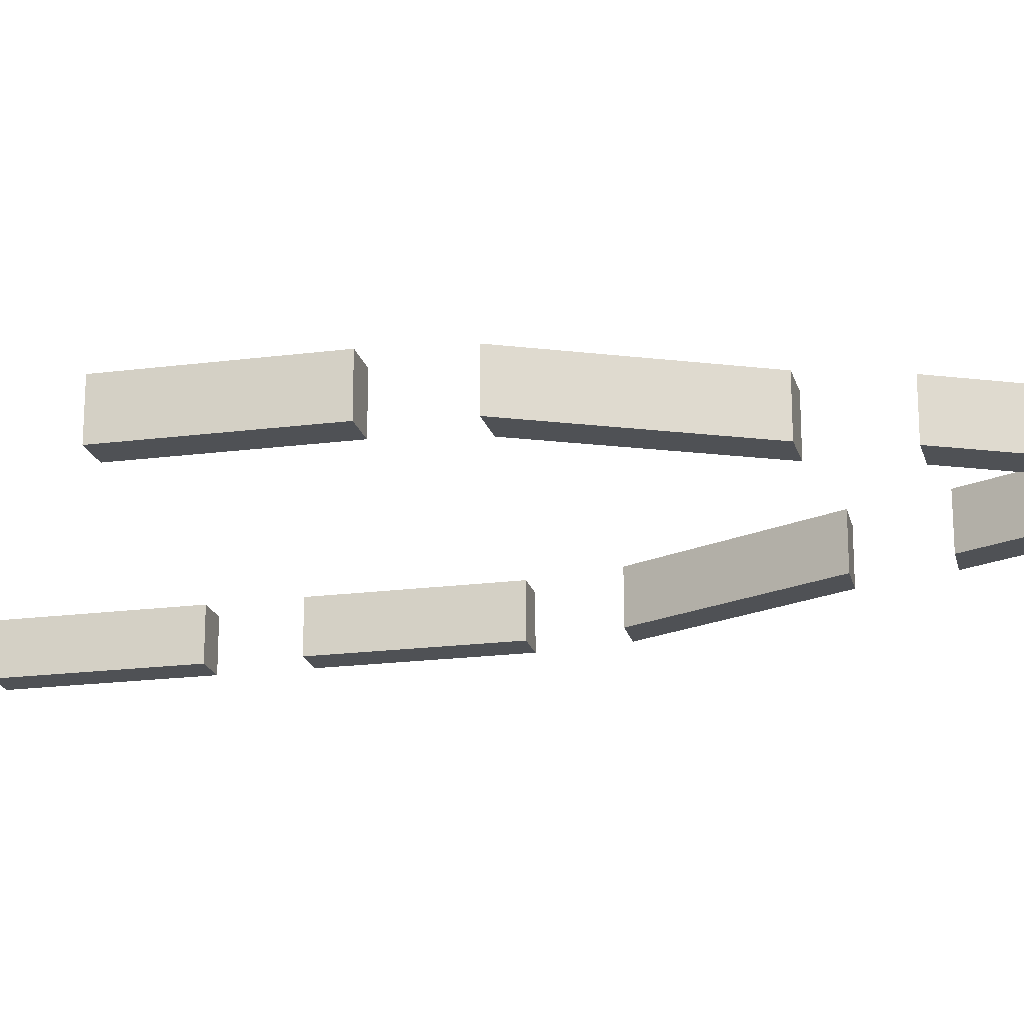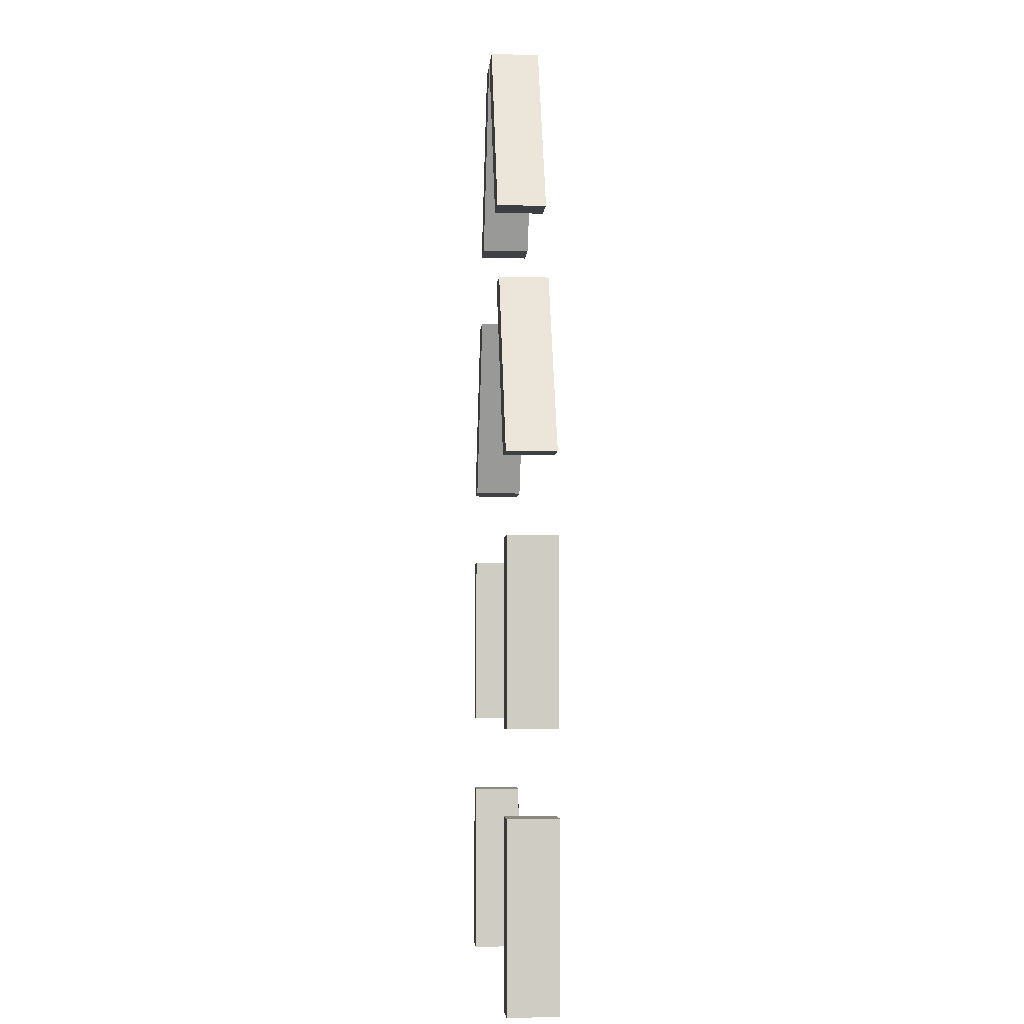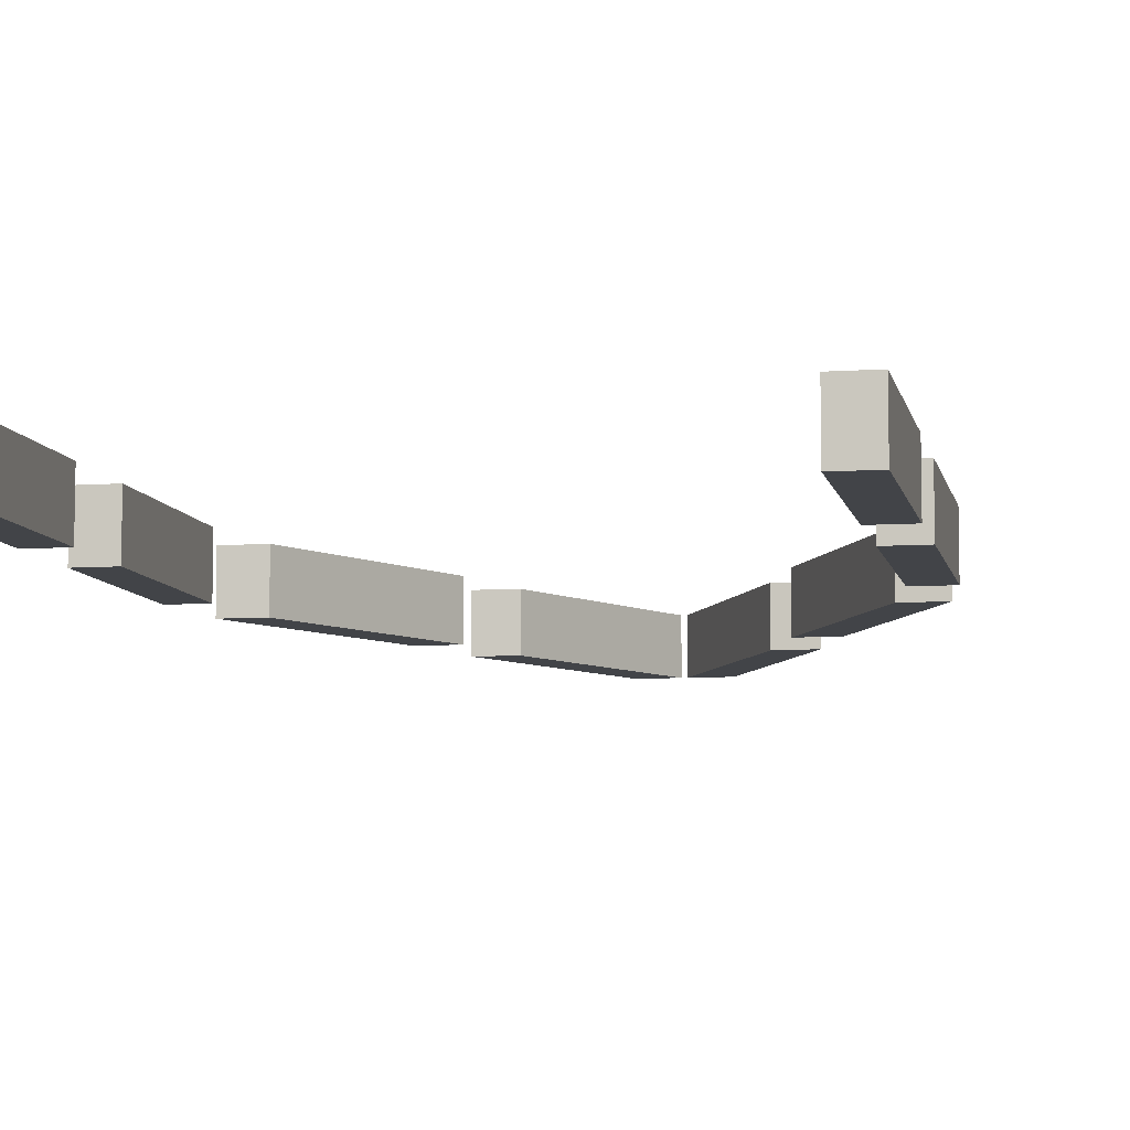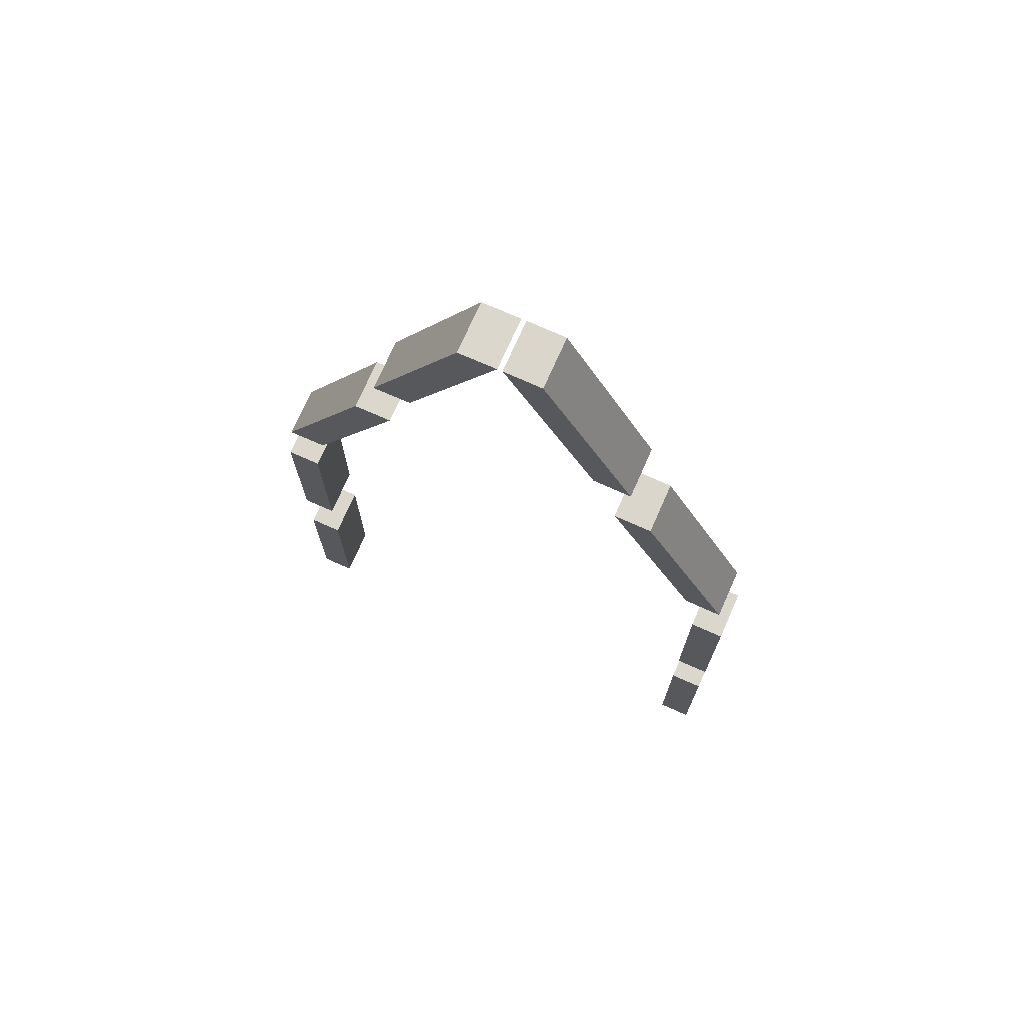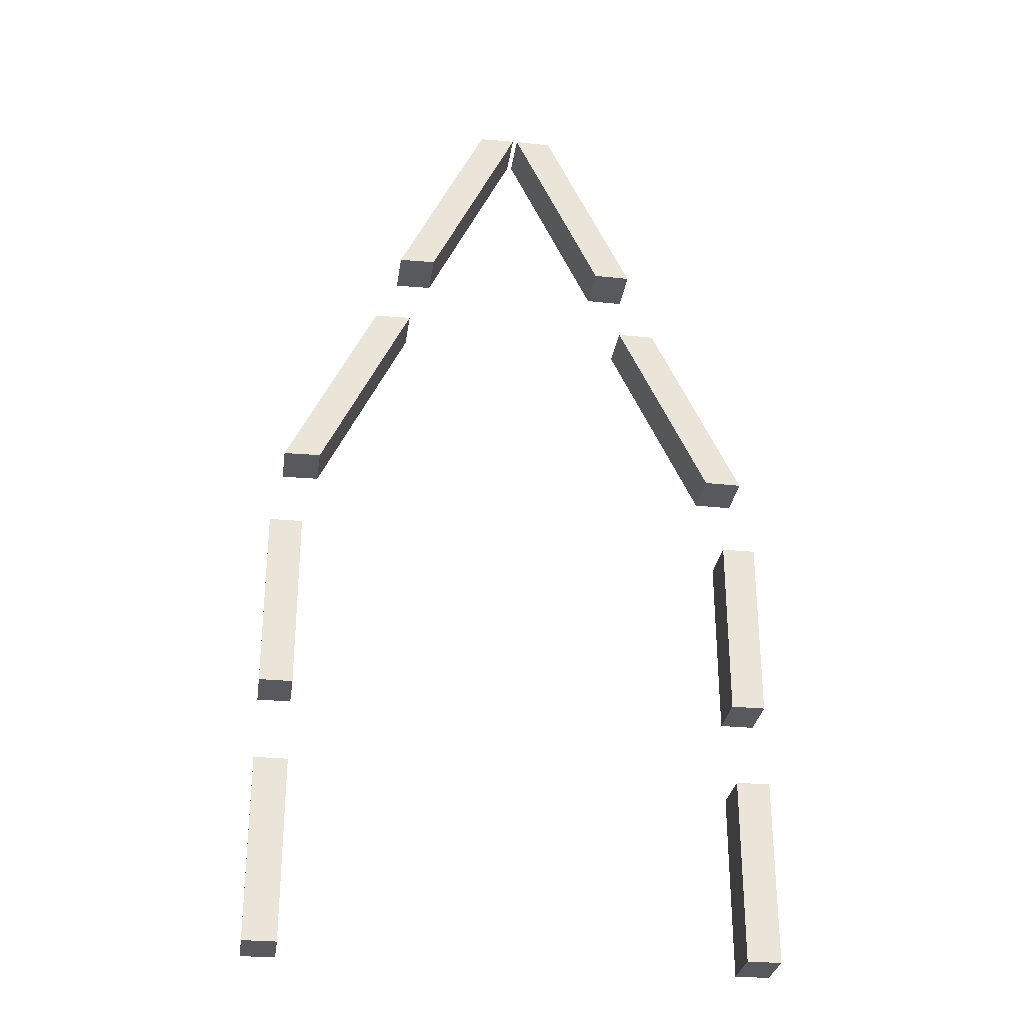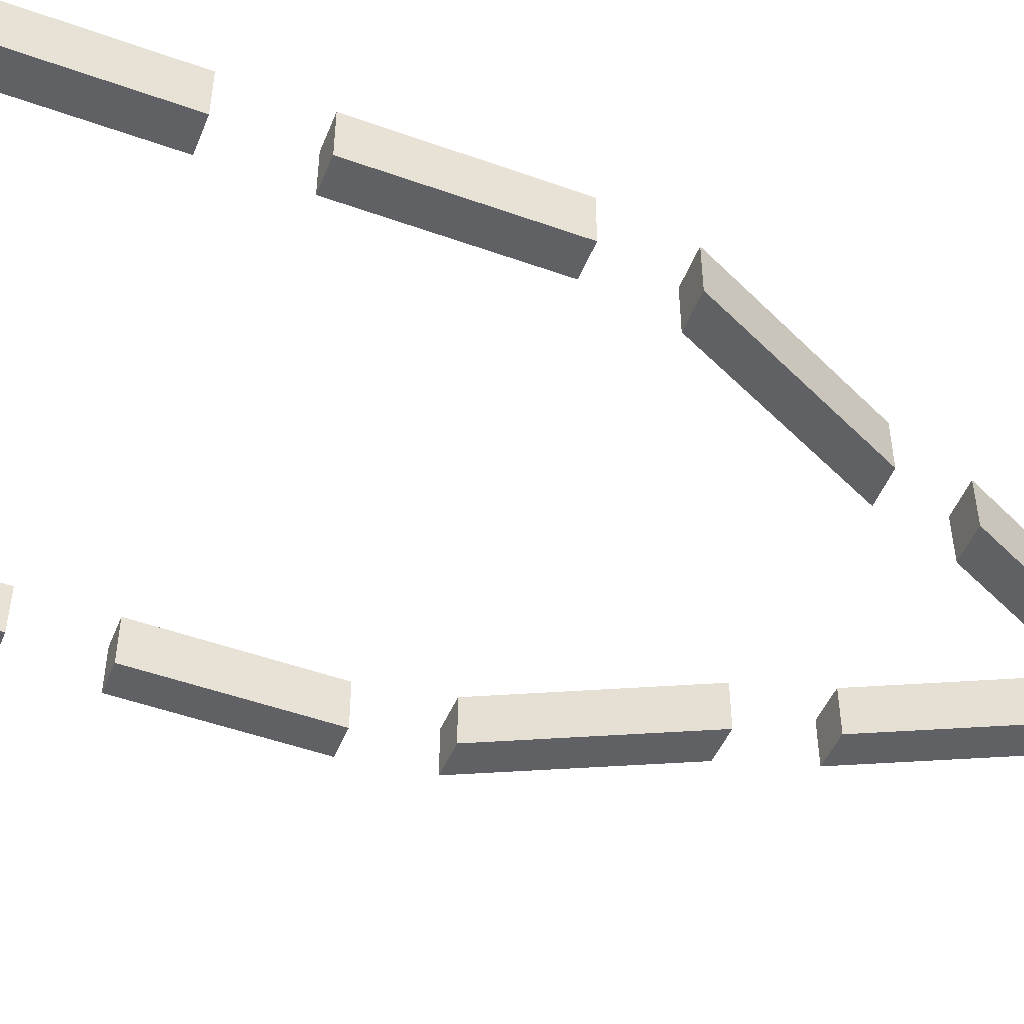
<metadata>
{"format":"obj","ext":"obj","renderer":"f3d","projection":"perspective","resolution":1024,"background":"white","views":[{"elev":-19.8,"azim":-76.5,"up":"+Y"},{"elev":-4.6,"azim":85.6,"up":"+Z"},{"elev":-7.7,"azim":-168.9,"up":"+Y"},{"elev":73.4,"azim":-156.0,"up":"+Z"},{"elev":-29.6,"azim":-8.0,"up":"+Z"},{"elev":-49.2,"azim":-111.7,"up":"+Y"}]}
</metadata>
<code>
v -3.875 0.375 -3.125
v -3.875 -0.375 -3.125
v -3.875 -0.375 -0.375
v -3.375 0.375 -3.125
v -3.375 -0.375 -3.125
v -3.375 0.375 -0.375
v -3.375 -0.375 -0.375
v -3.875 0.375 -0.375
f 1 2 3
f 4 5 2
f 6 7 5
f 8 3 7
f 2 5 7
f 4 1 8
f 8 1 3
f 1 4 2
f 4 6 5
f 6 8 7
f 3 2 7
f 6 4 8
v -3.875 0.375 -7.125
v -3.875 -0.375 -7.125
v -3.875 -0.375 -4.375
v -3.375 0.375 -7.125
v -3.375 -0.375 -7.125
v -3.375 0.375 -4.375
v -3.375 -0.375 -4.375
v -3.875 0.375 -4.375
f 9 10 11
f 12 13 10
f 14 15 13
f 16 11 15
f 10 13 15
f 12 9 16
f 16 9 11
f 9 12 10
f 12 14 13
f 14 16 15
f 11 10 15
f 14 12 16
v 3.375 0.375 -3.125
v 3.375 -0.375 -3.125
v 3.375 -0.375 -0.375
v 3.875 0.375 -3.125
v 3.875 -0.375 -3.125
v 3.875 0.375 -0.375
v 3.875 -0.375 -0.375
v 3.375 0.375 -0.375
f 17 18 19
f 20 21 18
f 22 23 21
f 24 19 23
f 18 21 23
f 20 17 24
f 24 17 19
f 17 20 18
f 20 22 21
f 22 24 23
f 19 18 23
f 22 20 24
v 3.375 0.375 -7.125
v 3.375 -0.375 -7.125
v 3.375 -0.375 -4.375
v 3.875 0.375 -7.125
v 3.875 -0.375 -7.125
v 3.875 0.375 -4.375
v 3.875 -0.375 -4.375
v 3.375 0.375 -4.375
f 25 26 27
f 28 29 26
f 30 31 29
f 32 27 31
f 26 29 31
f 28 25 32
f 32 25 27
f 25 28 26
f 28 30 29
f 30 32 31
f 27 26 31
f 30 28 32
v 1.786 -0.375 3.657
v 1.786 0.375 3.657
v 3.154 -0.375 0.8512
v 3.154 0.375 0.8512
v 2.346 -0.375 3.649
v 2.346 0.375 3.649
v 3.714 -0.375 0.8429
v 3.714 0.375 0.8429
f 36 35 33
f 40 39 35
f 38 37 39
f 34 33 37
f 35 39 37
f 38 40 36
f 34 36 33
f 36 40 35
f 40 38 39
f 38 34 37
f 33 35 37
f 34 38 36
v 0.03555 -0.375 7.657
v 0.03555 0.375 7.657
v 1.404 -0.375 4.851
v 1.404 0.375 4.851
v 0.5959 -0.375 7.649
v 0.5959 0.375 7.649
v 1.964 -0.375 4.843
v 1.964 0.375 4.843
f 44 43 41
f 48 47 43
f 46 45 47
f 42 41 45
f 43 47 45
f 46 48 44
f 42 44 41
f 44 48 43
f 48 46 47
f 46 42 45
f 41 43 45
f 42 46 44
v -1.786 -0.375 3.657
v -1.786 0.375 3.657
v -3.154 -0.375 0.8512
v -3.154 0.375 0.8512
v -2.346 -0.375 3.649
v -2.346 0.375 3.649
v -3.714 -0.375 0.8429
v -3.714 0.375 0.8429
f 49 51 52
f 51 55 56
f 55 53 54
f 53 49 50
f 53 55 51
f 54 50 52
f 50 49 52
f 52 51 56
f 56 55 54
f 54 53 50
f 49 53 51
f 56 54 52
v -0.03555 -0.375 7.657
v -0.03555 0.375 7.657
v -1.404 -0.375 4.851
v -1.404 0.375 4.851
v -0.5959 -0.375 7.649
v -0.5959 0.375 7.649
v -1.964 -0.375 4.843
v -1.964 0.375 4.843
f 57 59 60
f 59 63 64
f 63 61 62
f 61 57 58
f 61 63 59
f 62 58 60
f 58 57 60
f 60 59 64
f 64 63 62
f 62 61 58
f 57 61 59
f 64 62 60

</code>
